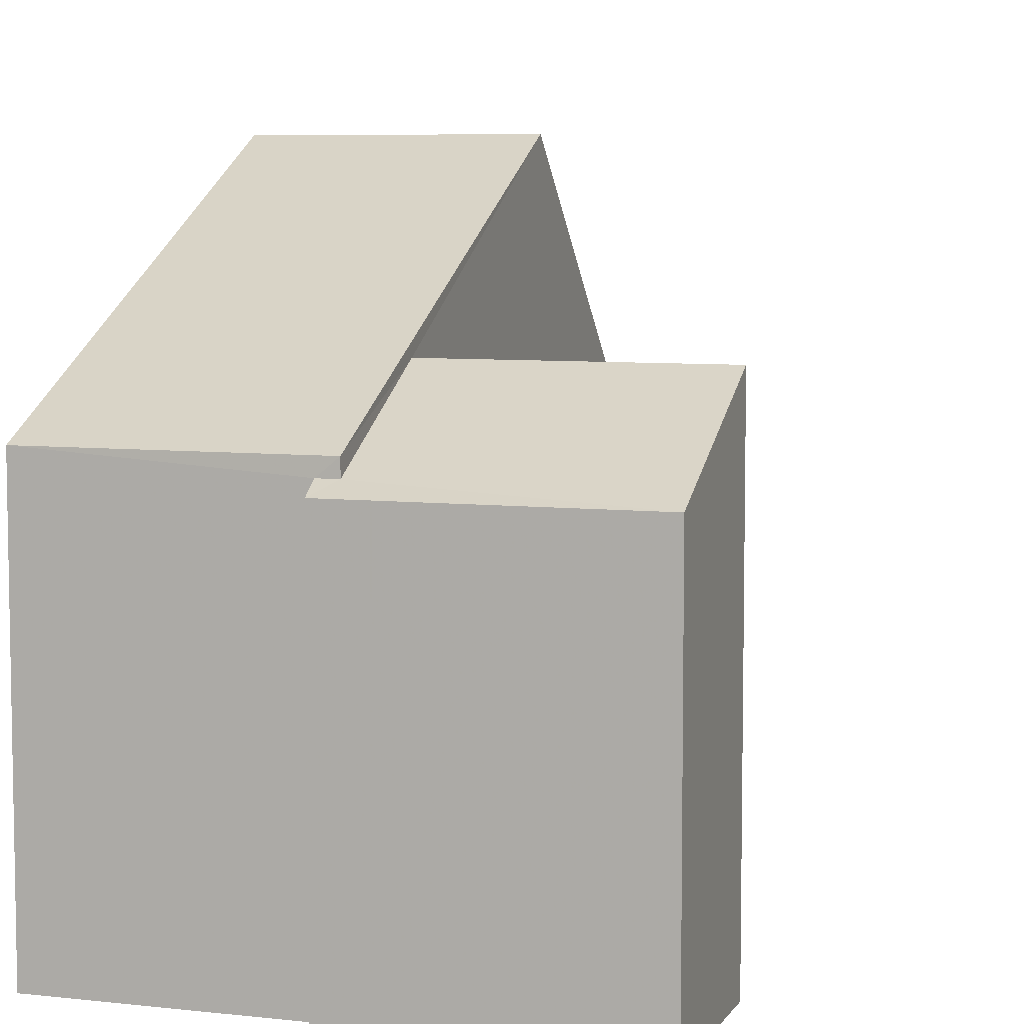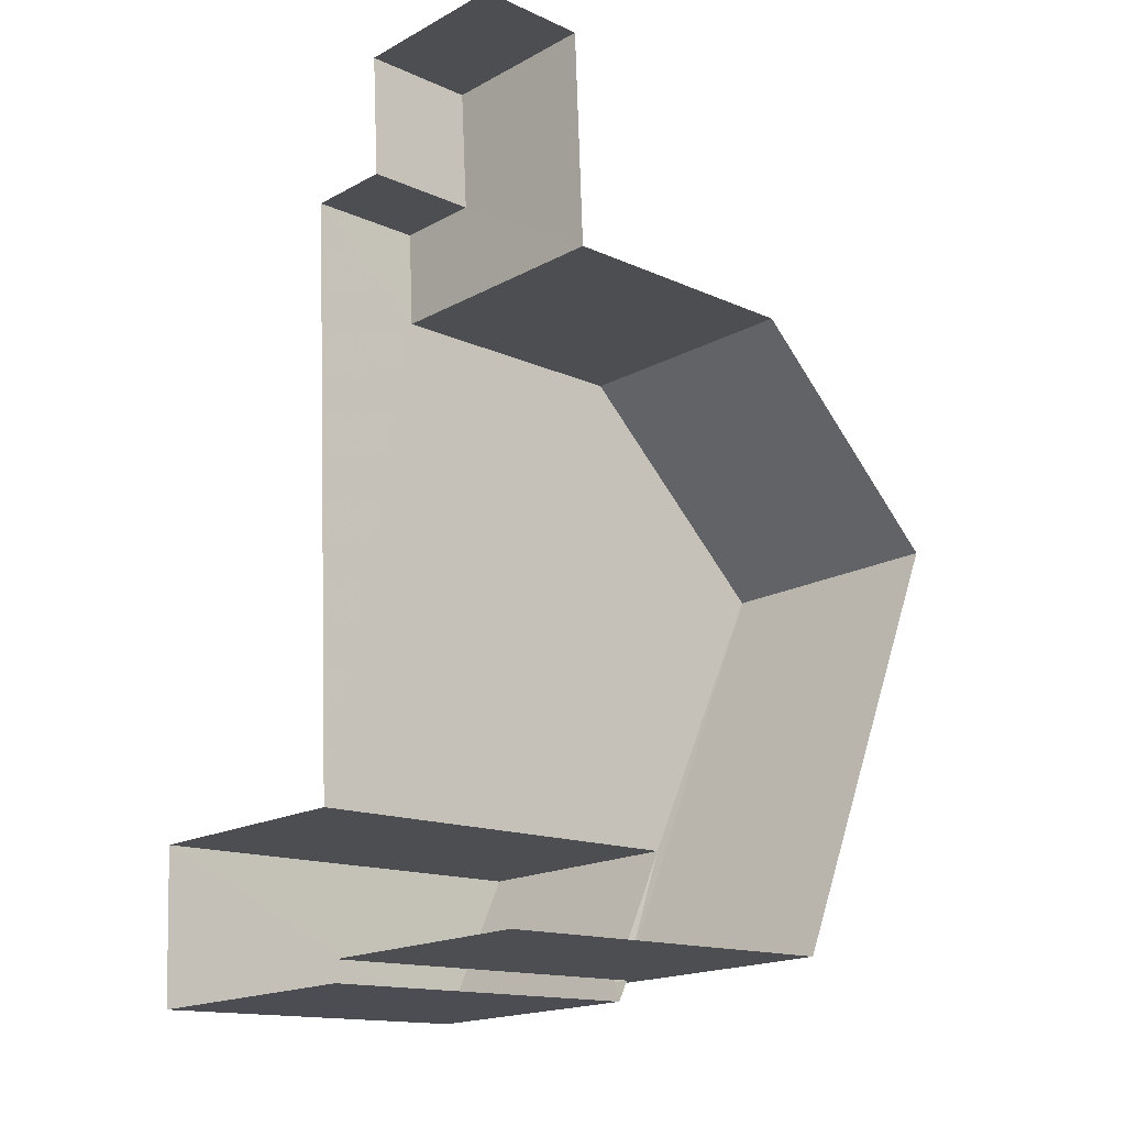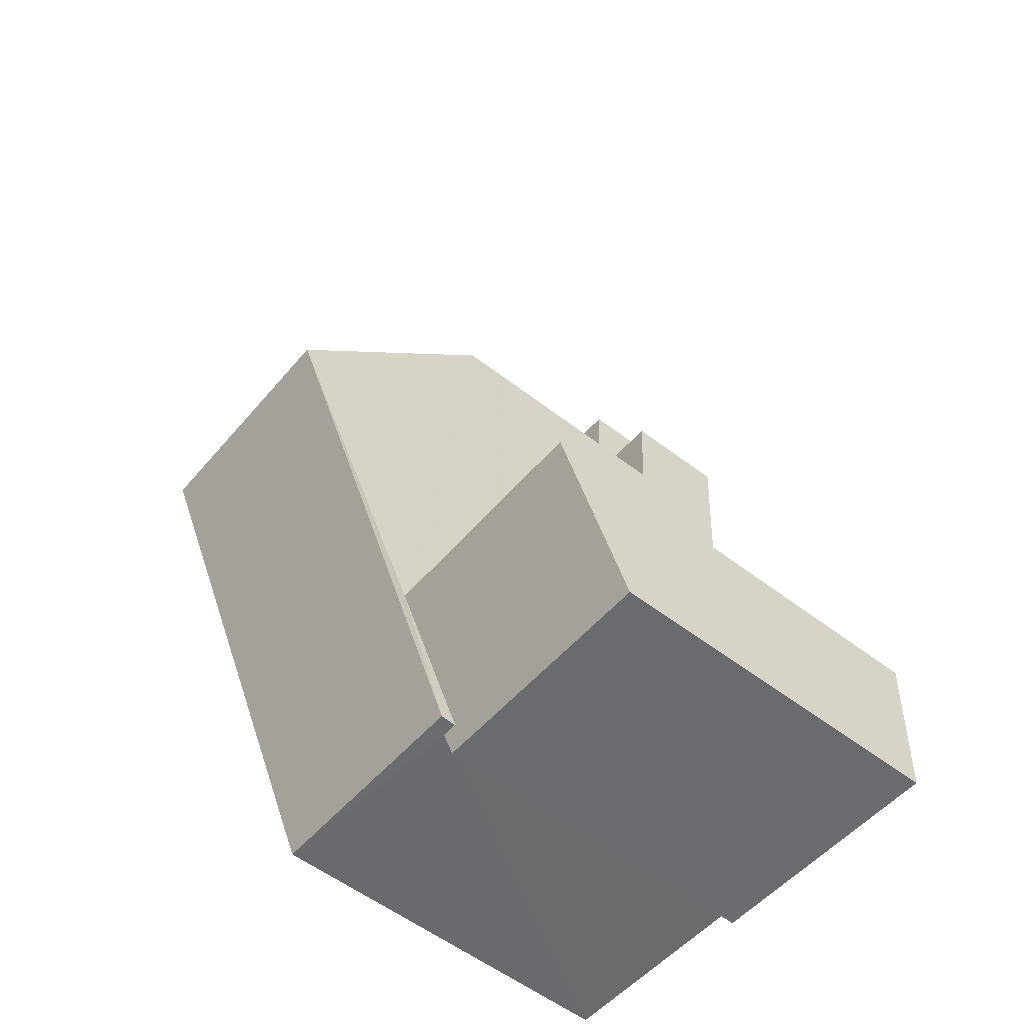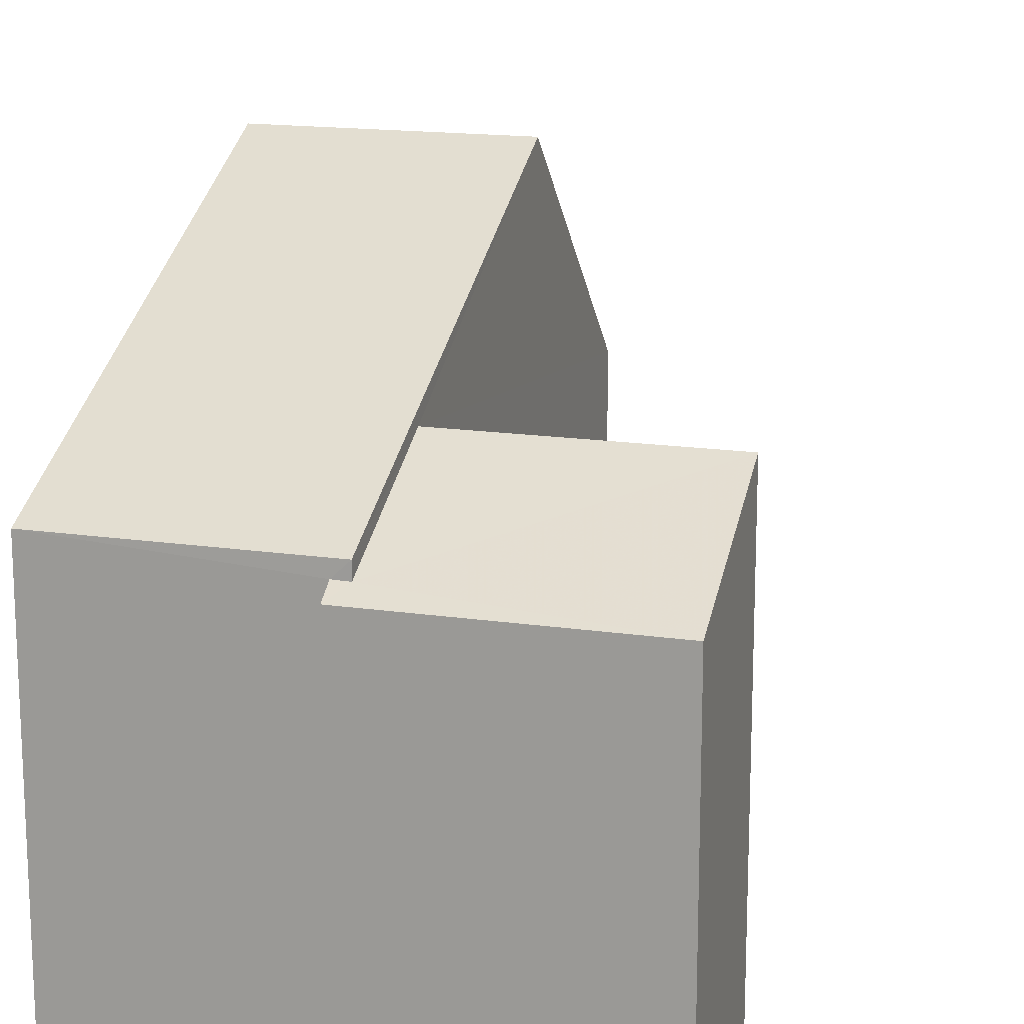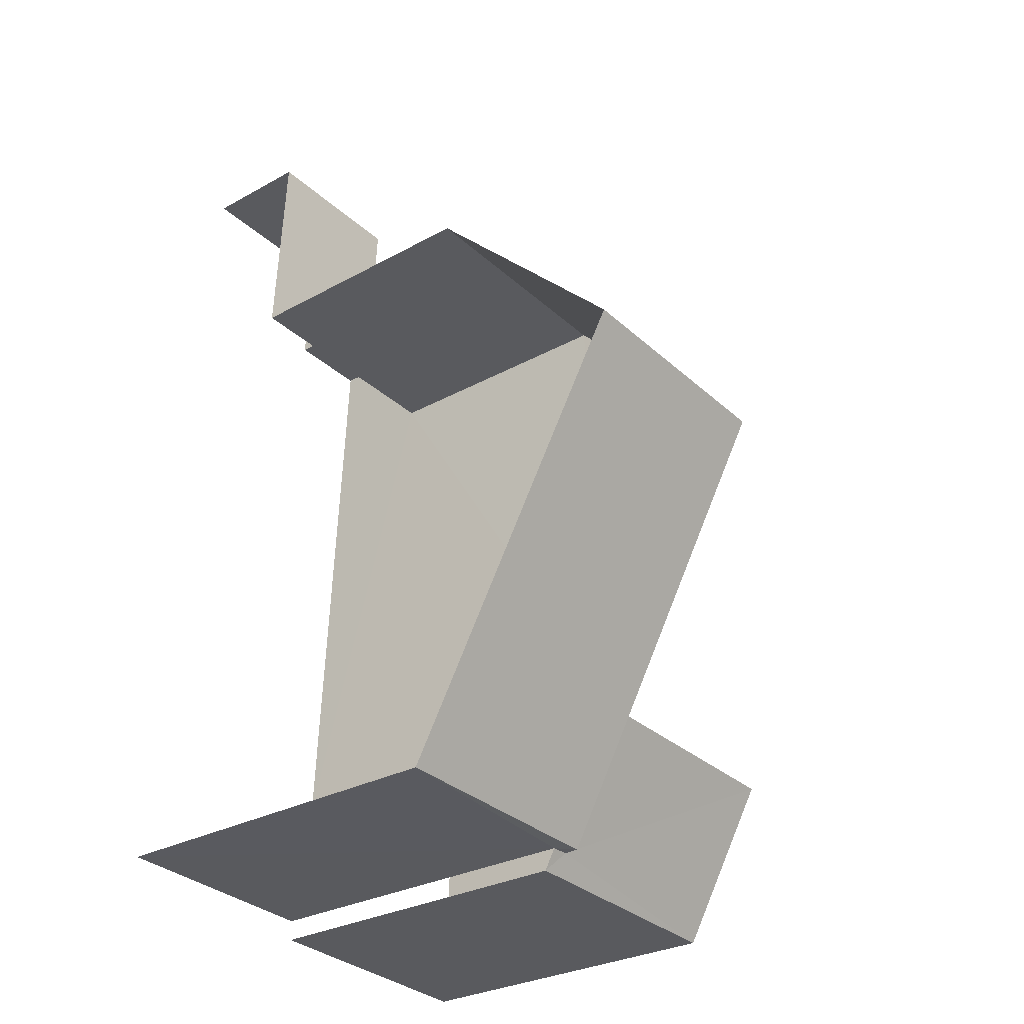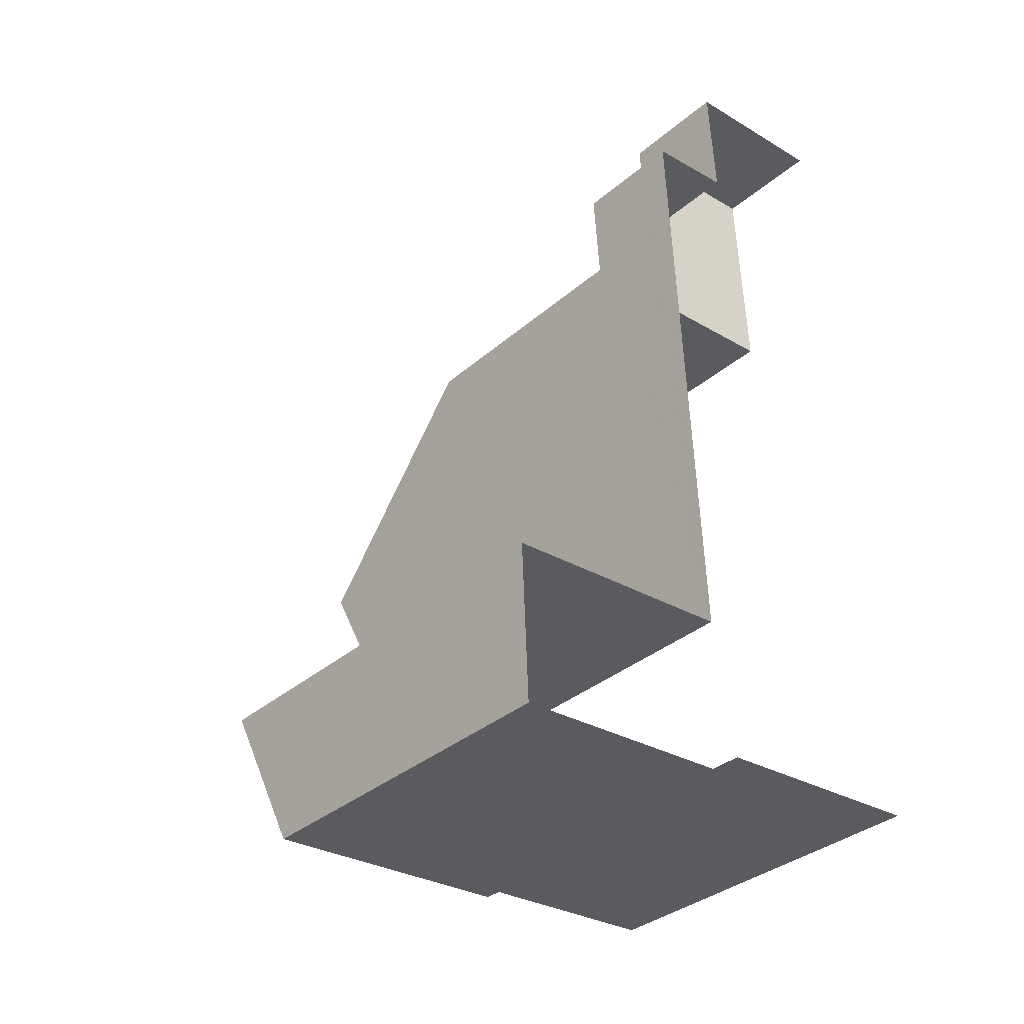
<metadata>
{"format":"obj","ext":"obj","renderer":"f3d","projection":"perspective","resolution":1024,"background":"white","views":[{"elev":6.7,"azim":15.5,"up":"+Z"},{"elev":-14.7,"azim":-134.3,"up":"+Y"},{"elev":-55.8,"azim":51.1,"up":"+Y"},{"elev":16.0,"azim":14.3,"up":"+Z"},{"elev":-29.4,"azim":-50.8,"up":"+Y"},{"elev":-34.1,"azim":139.4,"up":"+Y"}]}
</metadata>
<code>
v -3.723e+05 -1.055e+05 23.69
v -3.723e+05 -1.055e+05 23.69
v -3.723e+05 -1.055e+05 23.69
v -3.723e+05 -1.055e+05 23.69
v -3.723e+05 -1.055e+05 23.69
v -3.723e+05 -1.055e+05 23.69
v -3.723e+05 -1.055e+05 23.69
v -3.723e+05 -1.055e+05 23.69
v -3.723e+05 -1.055e+05 23.69
v -3.723e+05 -1.055e+05 23.69
v -3.723e+05 -1.055e+05 34.31
v -3.723e+05 -1.055e+05 30.5
v -3.723e+05 -1.055e+05 34.31
v -3.723e+05 -1.055e+05 30.5
v -3.723e+05 -1.055e+05 31.5
v -3.723e+05 -1.055e+05 30.23
v -3.723e+05 -1.055e+05 30.04
v -3.723e+05 -1.055e+05 30.04
v -3.723e+05 -1.055e+05 31.5
v -3.723e+05 -1.055e+05 30.23
v -3.723e+05 -1.055e+05 25.71
v -3.723e+05 -1.055e+05 25.71
v -3.723e+05 -1.055e+05 25.71
v -3.723e+05 -1.055e+05 25.71
v -3.723e+05 -1.055e+05 25.71
v -3.723e+05 -1.055e+05 25.71
v -3.723e+05 -1.055e+05 30.5
v -3.723e+05 -1.055e+05 30.5
f 1 2 3
f 4 1 3
f 3 5 6
f 7 8 9
f 8 4 6
f 9 6 10
f 4 3 6
f 8 6 9
f 8 7 18
f 20 8 18
f 13 12 27
f 27 24 4
f 4 24 1
f 1 24 22
f 27 12 24
f 11 12 13
f 11 14 12
f 15 16 17
f 17 16 18
f 15 19 16
f 18 16 20
f 21 22 23
f 22 24 23
f 23 25 26
f 23 24 25
f 13 27 28
f 11 13 28
f 21 2 1
f 22 21 1
f 17 9 10
f 15 17 10
f 25 12 14
f 25 24 12
f 18 7 9
f 17 18 9
f 26 5 3
f 23 26 3
f 4 20 27
f 27 20 28
f 4 8 20
f 28 20 16
f 28 16 19
f 11 28 19
f 11 19 14
f 19 6 25
f 25 6 5
f 25 5 26
f 14 19 25
f 21 3 2
f 21 23 3
f 19 15 10
f 6 19 10

</code>
